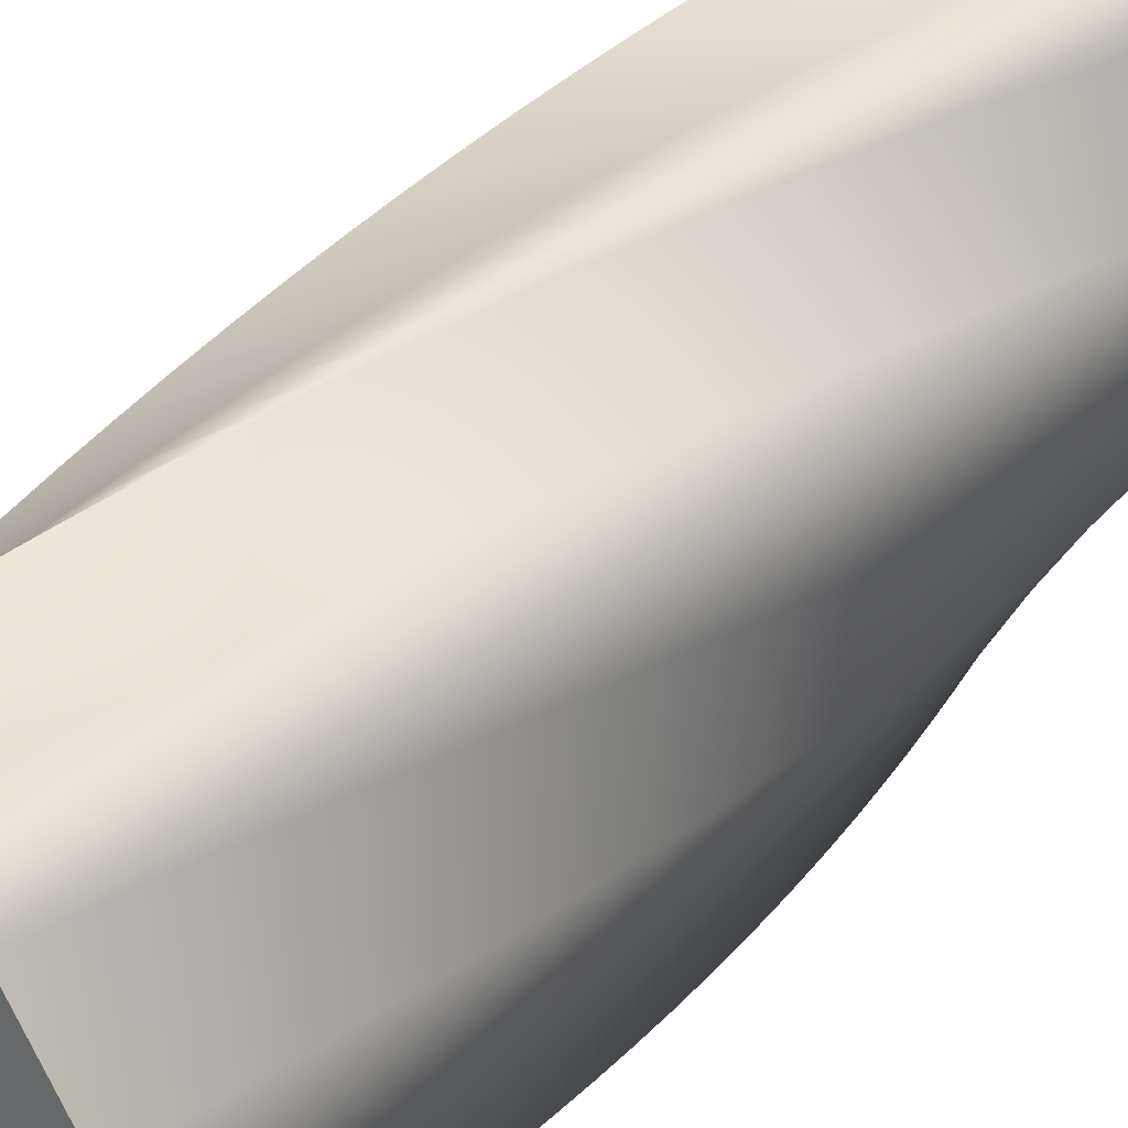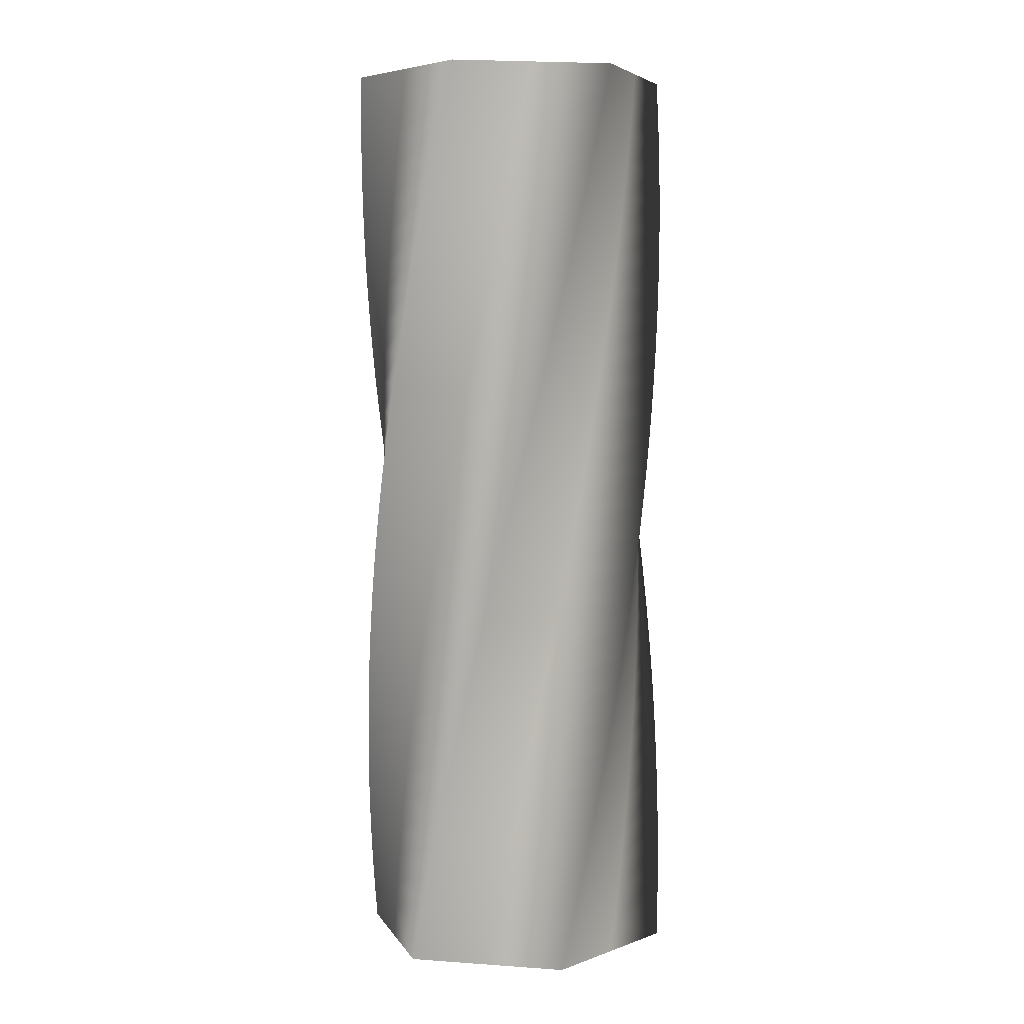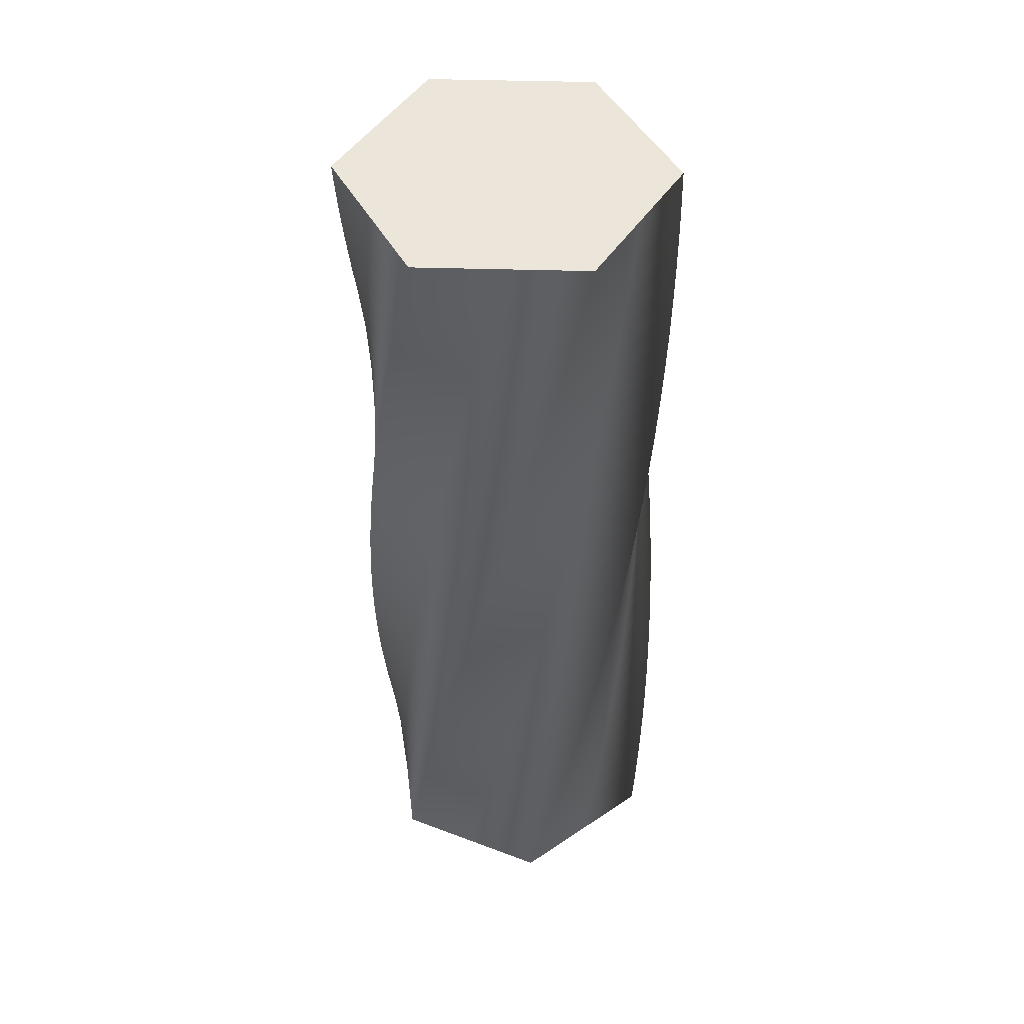
<metadata>
{"format":"obj","ext":"obj","renderer":"f3d","projection":"perspective","resolution":1024,"background":"white","views":[{"elev":33.3,"azim":32.7,"up":"+Z"},{"elev":5.3,"azim":72.3,"up":"+Y"},{"elev":47.9,"azim":143.0,"up":"+Y"}]}
</metadata>
<code>
v 86.99 0 -0.01
v 65.24 0 -37.68
v 43.49 0 -75.34
v -0.01047 0 -75.34
v -43.51 0 -75.33
v -65.26 0 -37.66
v -86.99 0 0.01
v -65.24 0 37.68
v -43.49 0 75.34
v 0.01047 0 75.34
v 43.51 0 75.33
v 65.26 0 37.66
v 86.99 0 -0.01
v 86.89 18 -4.235
v 63.26 18 -40.76
v 39.63 18 -77.27
v -3.818 18 -75.07
v -47.26 18 -72.86
v -67.07 18 -34.14
v -86.88 18 4.587
v -63.25 18 41.11
v -39.62 18 77.62
v 3.827 18 75.42
v 47.27 18 73.21
v 67.08 18 34.49
v 86.89 18 -4.235
v 86.59 34.76 -8.16
v 61.27 34.76 -43.53
v 35.95 34.76 -78.89
v -7.346 34.76 -74.64
v -50.63 34.76 -70.39
v -68.6 34.76 -30.78
v -86.56 34.76 8.839
v -61.24 34.76 44.21
v -35.91 34.76 79.57
v 7.379 34.76 75.32
v 50.67 34.76 71.07
v 68.64 34.76 31.46
v 86.59 34.76 -8.16
v 86.1 52.14 -12.21
v 59.08 52.14 -46.3
v 32.05 52.14 -80.38
v -10.98 52.14 -74.03
v -54.01 52.14 -67.66
v -70.02 52.14 -27.22
v -86.02 52.14 13.23
v -59 52.14 47.32
v -31.98 52.14 81.4
v 11.05 52.14 75.04
v 54.08 52.14 68.68
v 70.09 52.14 28.23
v 86.1 52.14 -12.21
v 85.4 69.52 -16.23
v 56.75 69.52 -48.96
v 28.09 69.52 -81.68
v -14.58 69.52 -73.23
v -57.24 69.52 -64.77
v -71.26 69.52 -23.6
v -85.27 69.52 17.58
v -56.62 69.52 50.31
v -27.96 69.52 83.03
v 14.71 69.52 74.58
v 57.38 69.52 66.13
v 71.39 69.52 24.95
v 85.4 69.52 -16.23
v 84.51 86.9 -20.21
v 54.29 86.9 -51.5
v 24.07 86.9 -82.79
v -18.13 86.9 -72.26
v -60.33 86.9 -61.73
v -72.32 86.9 -19.92
v -84.3 86.9 21.9
v -54.09 86.9 53.19
v -23.87 86.9 84.47
v 18.34 86.9 73.95
v 60.54 86.9 63.41
v 72.53 86.9 21.6
v 84.51 86.9 -20.21
v 83.43 104.3 -24.15
v 51.72 104.3 -53.92
v 20 104.3 -83.69
v -21.64 104.3 -71.12
v -63.27 104.3 -58.54
v -73.21 104.3 -16.19
v -83.13 104.3 26.16
v -51.42 104.3 55.94
v -19.71 104.3 85.7
v 21.94 104.3 73.13
v 63.57 104.3 60.55
v 73.5 104.3 18.2
v 83.43 104.3 -24.15
v 82.15 121.7 -28.02
v 49.03 121.7 -56.22
v 15.9 121.7 -84.4
v -25.08 121.7 -69.81
v -66.05 121.7 -55.21
v -73.91 121.7 -12.42
v -81.75 121.7 30.36
v -48.62 121.7 58.55
v -15.49 121.7 86.73
v 25.49 121.7 72.14
v 66.46 121.7 57.54
v 74.31 121.7 14.76
v 82.15 121.7 -28.02
v 80.69 139 -31.83
v 46.23 139 -58.37
v 11.76 139 -84.91
v -28.46 139 -68.33
v -68.67 139 -51.75
v -74.42 139 -8.628
v -80.16 139 34.49
v -45.7 139 61.03
v -11.23 139 87.56
v 28.98 139 70.98
v 69.19 139 54.4
v 74.95 139 11.28
v 80.69 139 -31.83
v 79.04 156.4 -35.57
v 43.32 156.4 -60.39
v 7.601 156.4 -85.21
v -31.76 156.4 -66.69
v -71.11 156.4 -48.16
v -74.75 156.4 -4.813
v -78.38 156.4 38.53
v -42.66 156.4 63.36
v -6.938 156.4 88.17
v 32.42 156.4 69.65
v 71.77 156.4 51.12
v 75.41 156.4 7.776
v 79.04 156.4 -35.57
v 77.21 173.8 -39.22
v 40.32 173.8 -62.27
v 3.434 173.8 -85.31
v -34.97 173.8 -64.89
v -73.37 173.8 -44.46
v -74.89 173.8 -0.9854
v -76.4 173.8 42.48
v -39.51 173.8 65.53
v -2.619 173.8 88.58
v 35.79 173.8 68.15
v 74.19 173.8 47.73
v 75.71 173.8 4.253
v 77.21 173.8 -39.22
v 75.21 191.2 -42.77
v 37.24 191.2 -63.99
v -0.7336 191.2 -85.2
v -38.1 191.2 -62.93
v -75.45 191.2 -40.65
v -74.85 191.2 2.844
v -74.23 191.2 46.34
v -36.26 191.2 67.56
v 1.716 191.2 88.77
v 39.08 191.2 66.49
v 76.44 191.2 44.21
v 75.83 191.2 0.7193
v 75.21 191.2 -42.77
v 73.04 208.6 -46.22
v 34.07 208.6 -65.57
v -4.891 208.6 -84.9
v -41.12 208.6 -60.82
v -77.34 208.6 -36.75
v -74.61 208.6 6.667
v -71.87 208.6 50.08
v -32.91 208.6 69.42
v 6.054 208.6 88.75
v 42.29 208.6 64.68
v 78.51 208.6 40.6
v 75.78 208.6 -2.816
v 73.04 208.6 -46.22
v 70.69 225.9 -49.57
v 30.83 225.9 -66.98
v -9.028 225.9 -84.39
v -44.04 225.9 -58.57
v -79.04 225.9 -32.75
v -74.19 225.9 10.47
v -69.34 225.9 53.7
v -29.48 225.9 71.11
v 10.39 225.9 88.52
v 45.4 225.9 62.7
v 80.4 225.9 36.88
v 75.55 225.9 -6.344
v 70.69 225.9 -49.57
v 68.19 243.3 -52.79
v 27.53 243.3 -68.24
v -13.14 243.3 -83.67
v -46.84 243.3 -56.18
v -80.54 243.3 -28.68
v -73.59 243.3 14.26
v -66.63 243.3 57.19
v -25.96 243.3 72.64
v 14.7 243.3 88.07
v 48.41 243.3 60.58
v 82.11 243.3 33.08
v 75.16 243.3 -9.857
v 68.19 243.3 -52.79
v 65.54 260.7 -55.89
v 24.17 260.7 -69.33
v -17.2 260.7 -82.76
v -49.53 260.7 -53.66
v -81.85 260.7 -24.54
v -72.8 260.7 18
v -63.75 260.7 60.55
v -22.38 260.7 73.99
v 18.99 260.7 87.42
v 51.32 260.7 58.31
v 83.63 260.7 29.2
v 74.59 260.7 -13.35
v 65.54 260.7 -55.89
v 62.73 278.1 -58.85
v 20.76 278.1 -70.26
v -21.22 278.1 -81.65
v -52.09 278.1 -51
v -82.94 278.1 -20.35
v -71.83 278.1 21.71
v -60.71 278.1 63.76
v -18.73 278.1 75.16
v 23.24 278.1 86.56
v 54.11 278.1 55.91
v 84.96 278.1 25.25
v 73.85 278.1 -16.8
v 62.73 278.1 -58.85
v 59.79 295.4 -61.68
v 17.3 295.4 -71.02
v -25.18 295.4 -80.35
v -54.51 295.4 -48.23
v -83.83 295.4 -16.1
v -70.68 295.4 25.36
v -57.52 295.4 66.82
v -15.04 295.4 76.16
v 27.45 295.4 85.49
v 56.78 295.4 53.37
v 86.1 295.4 21.24
v 72.95 295.4 -20.22
v 59.79 295.4 -61.68
v 56.71 312.8 -64.36
v 13.82 312.8 -71.61
v -29.07 312.8 -78.85
v -56.8 312.8 -45.34
v -84.52 312.8 -11.82
v -69.35 312.8 28.95
v -54.18 312.8 69.72
v -11.29 312.8 76.97
v 31.6 312.8 84.22
v 59.32 312.8 50.7
v 87.04 312.8 17.18
v 71.88 312.8 -23.59
v 56.71 312.8 -64.36
v 53.62 329.6 -66.79
v 10.43 329.6 -72.02
v -32.75 329.6 -77.23
v -58.87 329.6 -42.45
v -84.97 329.6 -7.66
v -67.91 329.6 32.35
v -50.84 329.6 72.36
v -7.652 329.6 77.58
v 35.53 329.6 82.8
v 61.65 329.6 48.01
v 87.76 329.6 13.23
v 70.69 329.6 -26.79
v 53.62 329.6 -66.79
v 50.17 347.6 -69.24
v 6.781 347.6 -72.28
v -36.61 347.6 -75.3
v -60.93 347.6 -39.24
v -85.25 347.6 -3.175
v -66.18 347.6 35.92
v -47.11 347.6 75.01
v -3.712 347.6 78.05
v 39.68 347.6 81.07
v 64 347.6 45.01
v 88.32 347.6 8.945
v 69.25 347.6 -30.15
v 50.17 347.6 -69.24
v 46.61 365.6 -71.52
v 3.12 365.6 -72.35
v -40.37 365.6 -73.18
v -62.84 365.6 -35.93
v -85.3 365.6 1.318
v -64.27 365.6 39.4
v -43.25 365.6 77.47
v 0.2454 365.6 78.31
v 43.73 365.6 79.14
v 66.2 365.6 41.89
v 88.66 365.6 4.641
v 67.64 365.6 -33.44
v 46.61 365.6 -71.52
v 43.19 382.3 -73.47
v -0.2891 382.3 -72.25
v -43.77 382.3 -71.03
v -64.46 382.3 -32.77
v -85.13 382.3 5.5
v -62.34 382.3 42.55
v -39.54 382.3 79.59
v 3.939 382.3 78.38
v 47.42 382.3 77.15
v 68.11 382.3 38.89
v 88.79 382.3 0.6217
v 65.99 382.3 -36.43
v 43.19 382.3 -73.47
v 39.56 399.7 -75.32
v -3.814 399.7 -71.98
v -47.18 399.7 -68.64
v -65.98 399.7 -29.41
v -84.76 399.7 9.822
v -60.19 399.7 45.71
v -35.6 399.7 81.6
v 7.767 399.7 78.26
v 51.13 399.7 74.91
v 69.93 399.7 35.68
v 88.71 399.7 -3.546
v 64.14 399.7 -39.44
v 39.56 399.7 -75.32
v 35.83 417.1 -76.99
v -7.322 417.1 -71.54
v -50.47 417.1 -66.08
v -67.33 417.1 -25.98
v -84.18 417.1 14.12
v -57.88 417.1 48.77
v -31.57 417.1 83.41
v 11.59 417.1 77.96
v 54.74 417.1 72.5
v 71.59 417.1 32.4
v 88.44 417.1 -7.706
v 62.14 417.1 -42.35
v 35.83 417.1 -76.99
v 32.03 434.5 -78.48
v -10.8 434.5 -70.93
v -53.64 434.5 -63.37
v -68.51 434.5 -22.49
v -83.38 434.5 18.39
v -55.42 434.5 51.71
v -27.45 434.5 85.02
v 15.38 434.5 77.47
v 58.22 434.5 69.9
v 73.09 434.5 29.03
v 87.96 434.5 -11.85
v 60 434.5 -45.17
v 32.03 434.5 -78.48
v 28.34 451.1 -79.73
v -14.1 451.1 -70.18
v -56.53 451.1 -60.63
v -69.48 451.1 -19.11
v -82.43 451.1 22.42
v -52.94 451.1 54.4
v -23.45 451.1 86.37
v 18.98 451.1 76.83
v 61.42 451.1 67.27
v 74.37 451.1 25.75
v 87.32 451.1 -15.77
v 57.83 451.1 -47.76
v 28.34 451.1 -79.73
v 24.28 469.1 -80.88
v -17.63 469.1 -69.21
v -59.52 469.1 -57.52
v -70.36 469.1 -15.39
v -81.18 469.1 26.74
v -50.12 469.1 57.18
v -19.05 469.1 87.62
v 22.85 469.1 75.94
v 64.75 469.1 64.26
v 75.58 469.1 22.13
v 86.41 469.1 -20
v 55.35 469.1 -50.45
v 24.28 469.1 -80.88
v 20.41 486 -81.78
v -20.89 486 -68.12
v -62.19 486 -54.46
v -71.01 486 -11.86
v -79.82 486 30.73
v -47.34 486 59.67
v -14.86 486 88.6
v 26.44 486 74.94
v 67.73 486 61.27
v 76.56 486 18.68
v 85.37 486 -23.92
v 52.89 486 -52.85
v 20.41 486 -81.78
v 16.25 504 -82.53
v -24.31 504 -66.8
v -64.86 504 -51.06
v -71.51 504 -8.078
v -78.16 504 34.91
v -44.25 504 62.16
v -10.35 504 89.41
v 30.2 504 73.68
v 70.75 504 57.94
v 77.41 504 14.95
v 84.05 504 -28.03
v 50.15 504 -55.29
v 16.25 504 -82.53
v 30.42 504 -48.43
v 44.32 504 -12.61
v 58.21 504 23.22
v -10.95 504 -32.39
v 2.948 504 3.438
v 16.84 504 39.26
v -52.32 504 -16.34
v -38.42 504 19.48
v -24.52 504 55.31
v 16.25 504 -82.53
v -24.31 504 -66.8
v -64.86 504 -51.06
v -71.51 504 -8.078
v -78.16 504 34.91
v -44.25 504 62.16
v -10.35 504 89.41
v 30.2 504 73.68
v 70.75 504 57.94
v 77.41 504 14.95
v 84.05 504 -28.03
v 50.15 504 -55.29
v -44.37 0 -38.43
v -44.37 0 0
v -44.37 0 38.43
v 0 0 -38.43
v 0 0 0
v 0 0 38.43
v 44.37 0 -38.43
v 44.37 0 0
v 44.37 0 38.43
v 86.99 0 -0.01
v 65.26 0 37.66
v 43.51 0 75.33
v 0.01047 0 75.34
v -43.49 0 75.34
v -65.24 0 37.68
v -86.99 0 0.01
v -65.26 0 -37.66
v -43.51 0 -75.33
v -0.01047 0 -75.34
v 43.49 0 -75.34
v 65.24 0 -37.68
f 28 27 14 15
f 29 28 15 16
f 30 29 16 17
f 31 30 17 18
f 32 31 18 19
f 33 32 19 20
f 34 33 20 21
f 35 34 21 22
f 36 35 22 23
f 37 36 23 24
f 38 37 24 25
f 39 38 25 26
f 41 40 27 28
f 42 41 28 29
f 43 42 29 30
f 44 43 30 31
f 45 44 31 32
f 46 45 32 33
f 47 46 33 34
f 48 47 34 35
f 49 48 35 36
f 50 49 36 37
f 51 50 37 38
f 52 51 38 39
f 54 53 40 41
f 55 54 41 42
f 56 55 42 43
f 57 56 43 44
f 58 57 44 45
f 59 58 45 46
f 60 59 46 47
f 61 60 47 48
f 62 61 48 49
f 63 62 49 50
f 64 63 50 51
f 65 64 51 52
f 67 66 53 54
f 68 67 54 55
f 69 68 55 56
f 70 69 56 57
f 71 70 57 58
f 72 71 58 59
f 73 72 59 60
f 74 73 60 61
f 75 74 61 62
f 76 75 62 63
f 77 76 63 64
f 78 77 64 65
f 80 79 66 67
f 81 80 67 68
f 82 81 68 69
f 83 82 69 70
f 84 83 70 71
f 85 84 71 72
f 86 85 72 73
f 87 86 73 74
f 88 87 74 75
f 89 88 75 76
f 90 89 76 77
f 91 90 77 78
f 93 92 79 80
f 94 93 80 81
f 95 94 81 82
f 96 95 82 83
f 97 96 83 84
f 98 97 84 85
f 99 98 85 86
f 100 99 86 87
f 101 100 87 88
f 102 101 88 89
f 103 102 89 90
f 104 103 90 91
f 106 105 92 93
f 107 106 93 94
f 108 107 94 95
f 109 108 95 96
f 110 109 96 97
f 111 110 97 98
f 112 111 98 99
f 113 112 99 100
f 114 113 100 101
f 115 114 101 102
f 116 115 102 103
f 117 116 103 104
f 119 118 105 106
f 120 119 106 107
f 121 120 107 108
f 122 121 108 109
f 123 122 109 110
f 124 123 110 111
f 125 124 111 112
f 126 125 112 113
f 127 126 113 114
f 128 127 114 115
f 129 128 115 116
f 130 129 116 117
f 132 131 118 119
f 133 132 119 120
f 134 133 120 121
f 135 134 121 122
f 136 135 122 123
f 137 136 123 124
f 138 137 124 125
f 139 138 125 126
f 140 139 126 127
f 141 140 127 128
f 142 141 128 129
f 143 142 129 130
f 145 144 131 132
f 146 145 132 133
f 147 146 133 134
f 148 147 134 135
f 149 148 135 136
f 150 149 136 137
f 151 150 137 138
f 152 151 138 139
f 153 152 139 140
f 154 153 140 141
f 155 154 141 142
f 156 155 142 143
f 158 157 144 145
f 159 158 145 146
f 160 159 146 147
f 161 160 147 148
f 162 161 148 149
f 163 162 149 150
f 164 163 150 151
f 165 164 151 152
f 166 165 152 153
f 167 166 153 154
f 168 167 154 155
f 169 168 155 156
f 171 170 157 158
f 172 171 158 159
f 173 172 159 160
f 174 173 160 161
f 175 174 161 162
f 176 175 162 163
f 177 176 163 164
f 178 177 164 165
f 179 178 165 166
f 180 179 166 167
f 181 180 167 168
f 182 181 168 169
f 184 183 170 171
f 185 184 171 172
f 186 185 172 173
f 187 186 173 174
f 188 187 174 175
f 189 188 175 176
f 190 189 176 177
f 191 190 177 178
f 192 191 178 179
f 193 192 179 180
f 194 193 180 181
f 195 194 181 182
f 197 196 183 184
f 198 197 184 185
f 199 198 185 186
f 200 199 186 187
f 201 200 187 188
f 202 201 188 189
f 203 202 189 190
f 204 203 190 191
f 205 204 191 192
f 206 205 192 193
f 207 206 193 194
f 208 207 194 195
f 210 209 196 197
f 211 210 197 198
f 212 211 198 199
f 213 212 199 200
f 214 213 200 201
f 215 214 201 202
f 216 215 202 203
f 217 216 203 204
f 218 217 204 205
f 219 218 205 206
f 220 219 206 207
f 221 220 207 208
f 223 222 209 210
f 224 223 210 211
f 225 224 211 212
f 226 225 212 213
f 227 226 213 214
f 228 227 214 215
f 229 228 215 216
f 230 229 216 217
f 231 230 217 218
f 232 231 218 219
f 233 232 219 220
f 234 233 220 221
f 236 235 222 223
f 237 236 223 224
f 238 237 224 225
f 239 238 225 226
f 240 239 226 227
f 241 240 227 228
f 242 241 228 229
f 243 242 229 230
f 244 243 230 231
f 245 244 231 232
f 246 245 232 233
f 247 246 233 234
f 249 248 235 236
f 250 249 236 237
f 251 250 237 238
f 252 251 238 239
f 253 252 239 240
f 254 253 240 241
f 255 254 241 242
f 256 255 242 243
f 257 256 243 244
f 258 257 244 245
f 259 258 245 246
f 260 259 246 247
f 262 261 248 249
f 263 262 249 250
f 264 263 250 251
f 265 264 251 252
f 266 265 252 253
f 267 266 253 254
f 268 267 254 255
f 269 268 255 256
f 270 269 256 257
f 271 270 257 258
f 272 271 258 259
f 273 272 259 260
f 275 274 261 262
f 276 275 262 263
f 277 276 263 264
f 278 277 264 265
f 279 278 265 266
f 280 279 266 267
f 281 280 267 268
f 282 281 268 269
f 283 282 269 270
f 284 283 270 271
f 285 284 271 272
f 286 285 272 273
f 288 287 274 275
f 289 288 275 276
f 290 289 276 277
f 291 290 277 278
f 292 291 278 279
f 293 292 279 280
f 294 293 280 281
f 295 294 281 282
f 296 295 282 283
f 297 296 283 284
f 298 297 284 285
f 299 298 285 286
f 301 300 287 288
f 302 301 288 289
f 303 302 289 290
f 304 303 290 291
f 305 304 291 292
f 306 305 292 293
f 307 306 293 294
f 308 307 294 295
f 309 308 295 296
f 310 309 296 297
f 311 310 297 298
f 312 311 298 299
f 314 313 300 301
f 315 314 301 302
f 316 315 302 303
f 317 316 303 304
f 318 317 304 305
f 319 318 305 306
f 320 319 306 307
f 321 320 307 308
f 322 321 308 309
f 323 322 309 310
f 324 323 310 311
f 325 324 311 312
f 327 326 313 314
f 328 327 314 315
f 329 328 315 316
f 330 329 316 317
f 331 330 317 318
f 332 331 318 319
f 333 332 319 320
f 334 333 320 321
f 335 334 321 322
f 336 335 322 323
f 337 336 323 324
f 338 337 324 325
f 340 339 326 327
f 341 340 327 328
f 342 341 328 329
f 343 342 329 330
f 344 343 330 331
f 345 344 331 332
f 346 345 332 333
f 347 346 333 334
f 348 347 334 335
f 349 348 335 336
f 350 349 336 337
f 351 350 337 338
f 353 352 339 340
f 354 353 340 341
f 355 354 341 342
f 356 355 342 343
f 357 356 343 344
f 358 357 344 345
f 359 358 345 346
f 360 359 346 347
f 361 360 347 348
f 362 361 348 349
f 363 362 349 350
f 364 363 350 351
f 366 365 352 353
f 367 366 353 354
f 368 367 354 355
f 369 368 355 356
f 370 369 356 357
f 371 370 357 358
f 372 371 358 359
f 373 372 359 360
f 374 373 360 361
f 375 374 361 362
f 376 375 362 363
f 377 376 363 364
f 2 15 14 1
f 3 16 15 2
f 5 18 17 4
f 6 19 18 5
f 4 17 16 3
f 7 20 19 6
f 9 22 21 8
f 10 23 22 9
f 12 25 24 11
f 13 26 25 12
f 11 24 23 10
f 20 7 8 21
f 366 379 378 365
f 367 380 379 366
f 369 382 381 368
f 370 383 382 369
f 368 381 380 367
f 371 384 383 370
f 373 386 385 372
f 374 387 386 373
f 376 389 388 375
f 377 390 389 376
f 375 388 387 374
f 384 371 372 385
f 395 392 391 394
f 396 393 392 395
f 398 395 394 397
f 399 396 395 398
f 411 392 410
f 394 391 400
f 411 400 391
f 401 394 400
f 391 392 411
f 393 409 392
f 410 392 409
f 407 408 396
f 408 393 396
f 409 393 408
f 394 402 397
f 398 397 403
f 402 403 397
f 404 398 403
f 407 396 406
f 399 406 396
f 399 398 405
f 406 399 405
f 398 404 405
f 394 401 402
f 416 413 412 415
f 417 414 413 416
f 419 416 415 418
f 420 417 416 419
f 412 413 428
f 429 412 428
f 415 429 430
f 431 415 430
f 412 429 415
f 413 426 427
f 417 425 414
f 426 414 425
f 426 413 414
f 413 427 428
f 432 418 431
f 421 419 432
f 418 432 419
f 422 419 421
f 425 417 424
f 423 424 417
f 422 423 420
f 417 420 423
f 420 419 422
f 431 418 415

</code>
